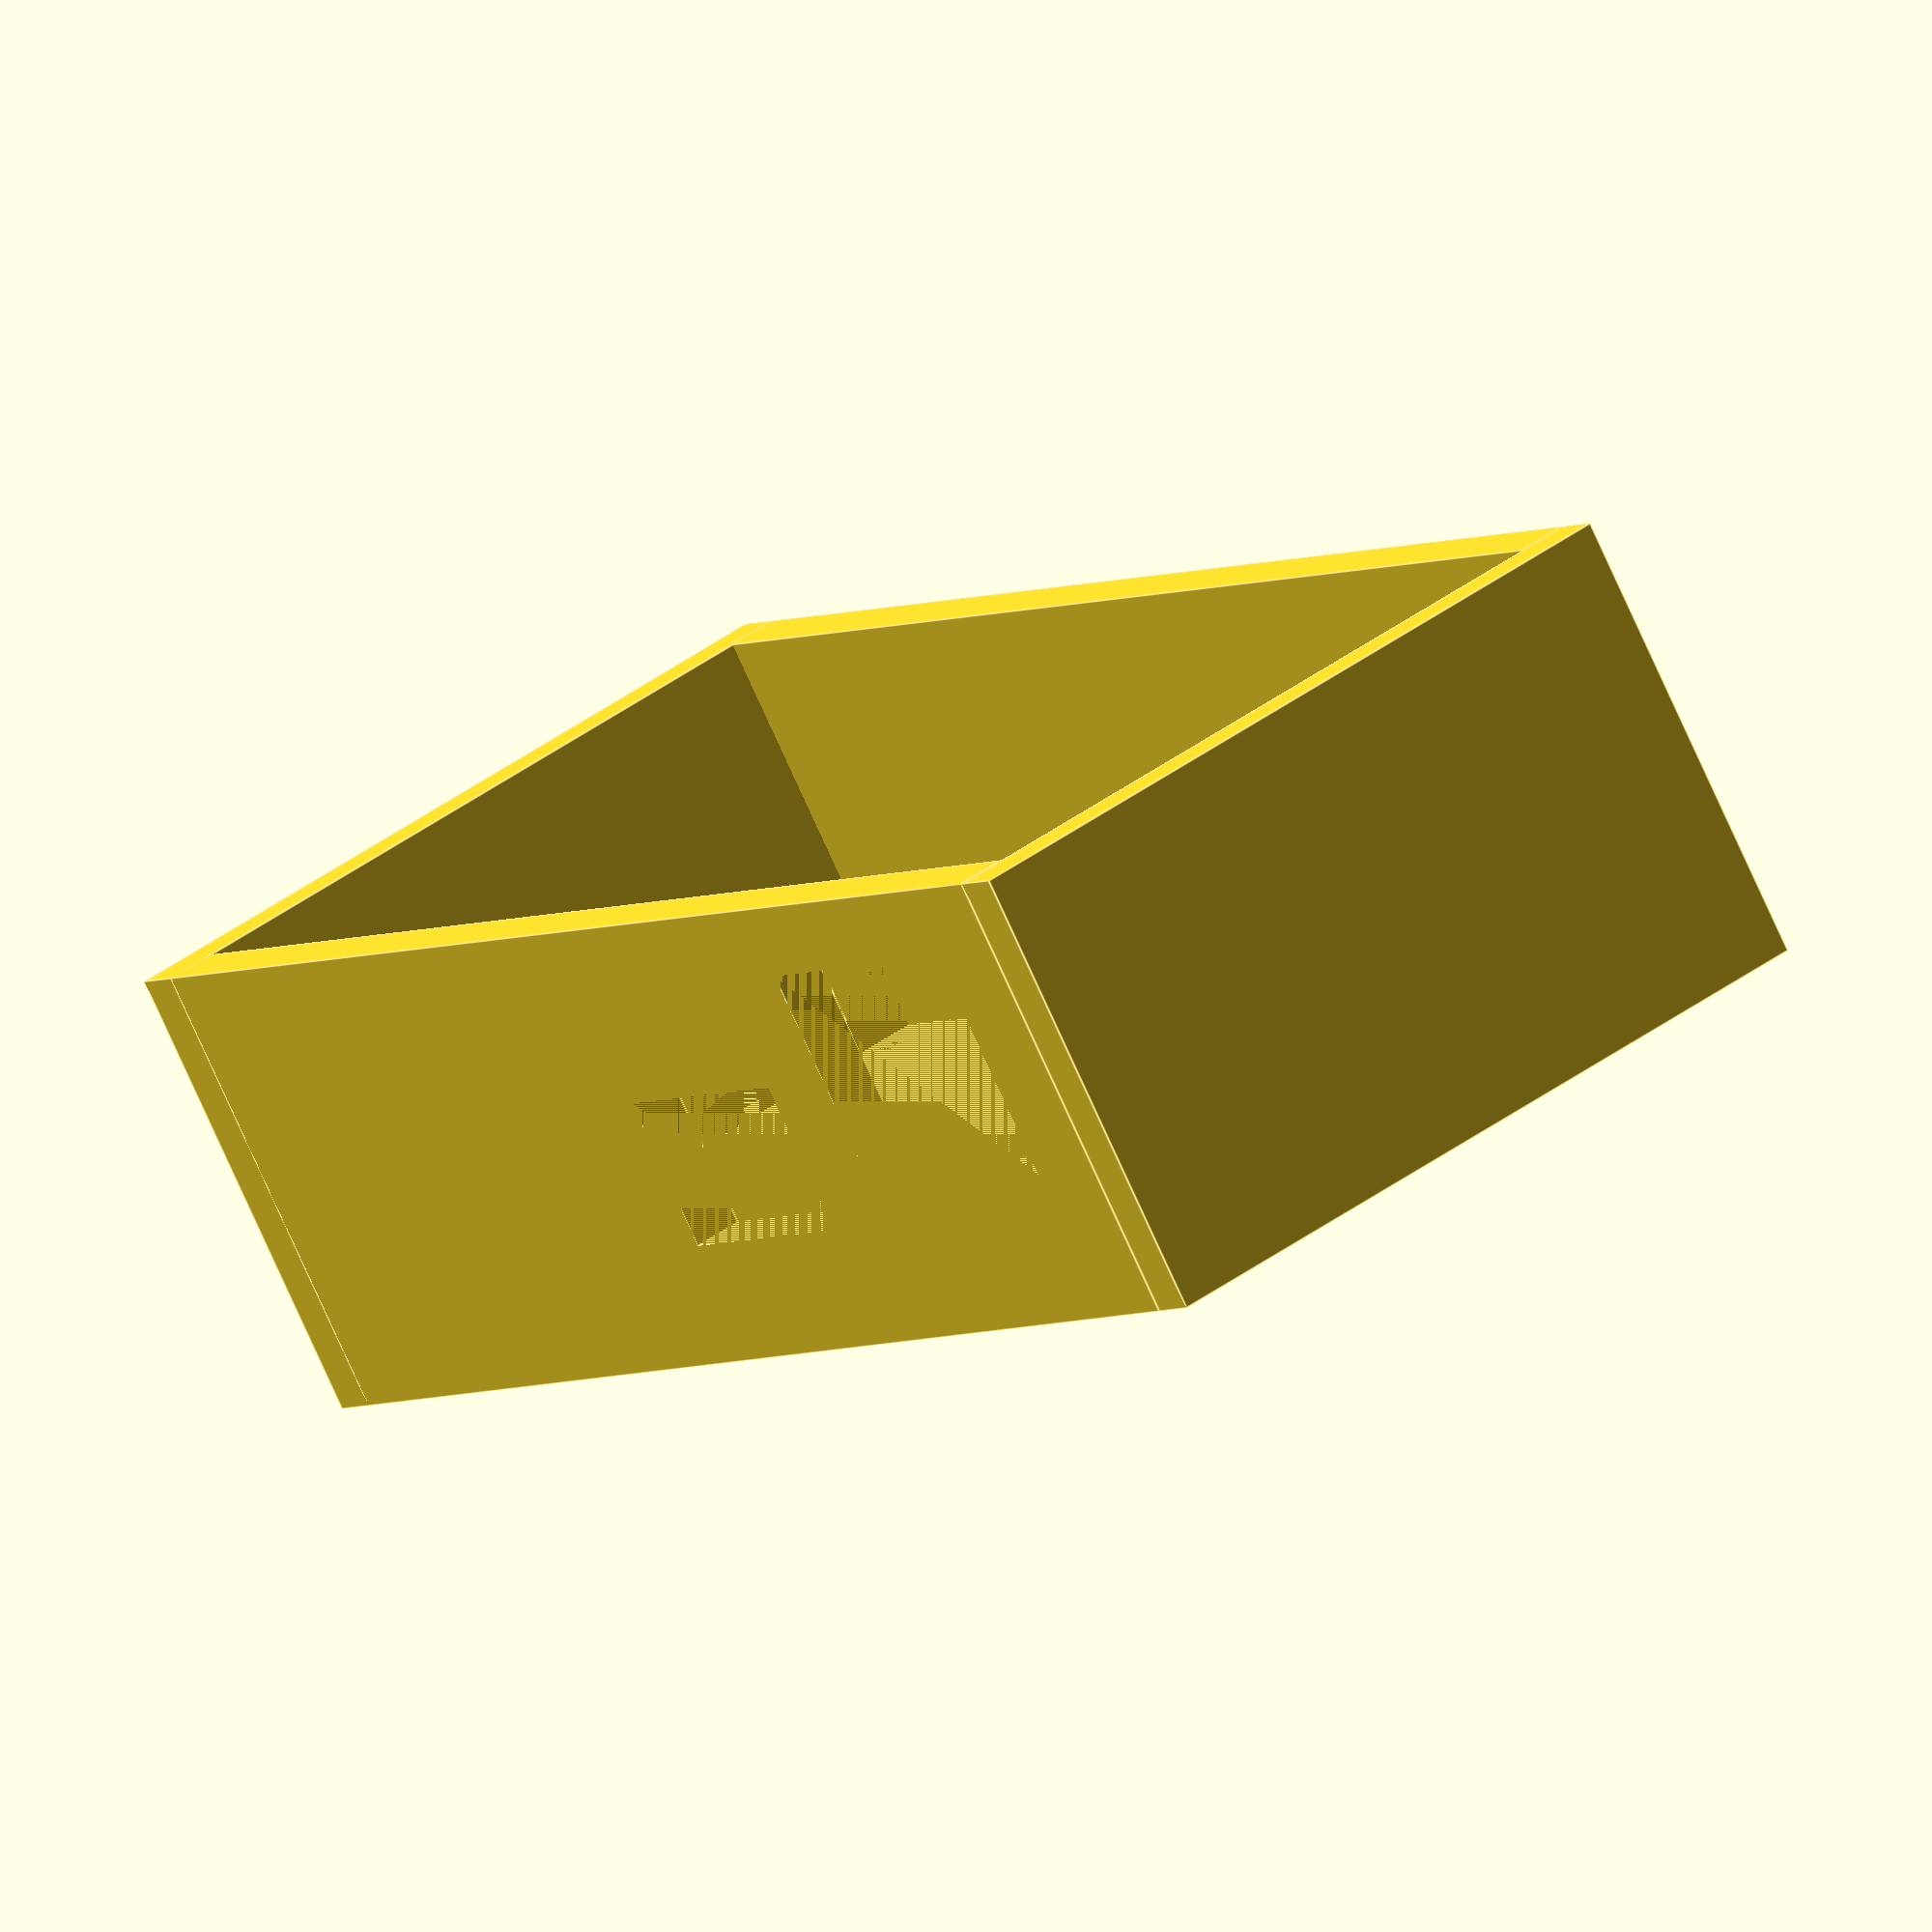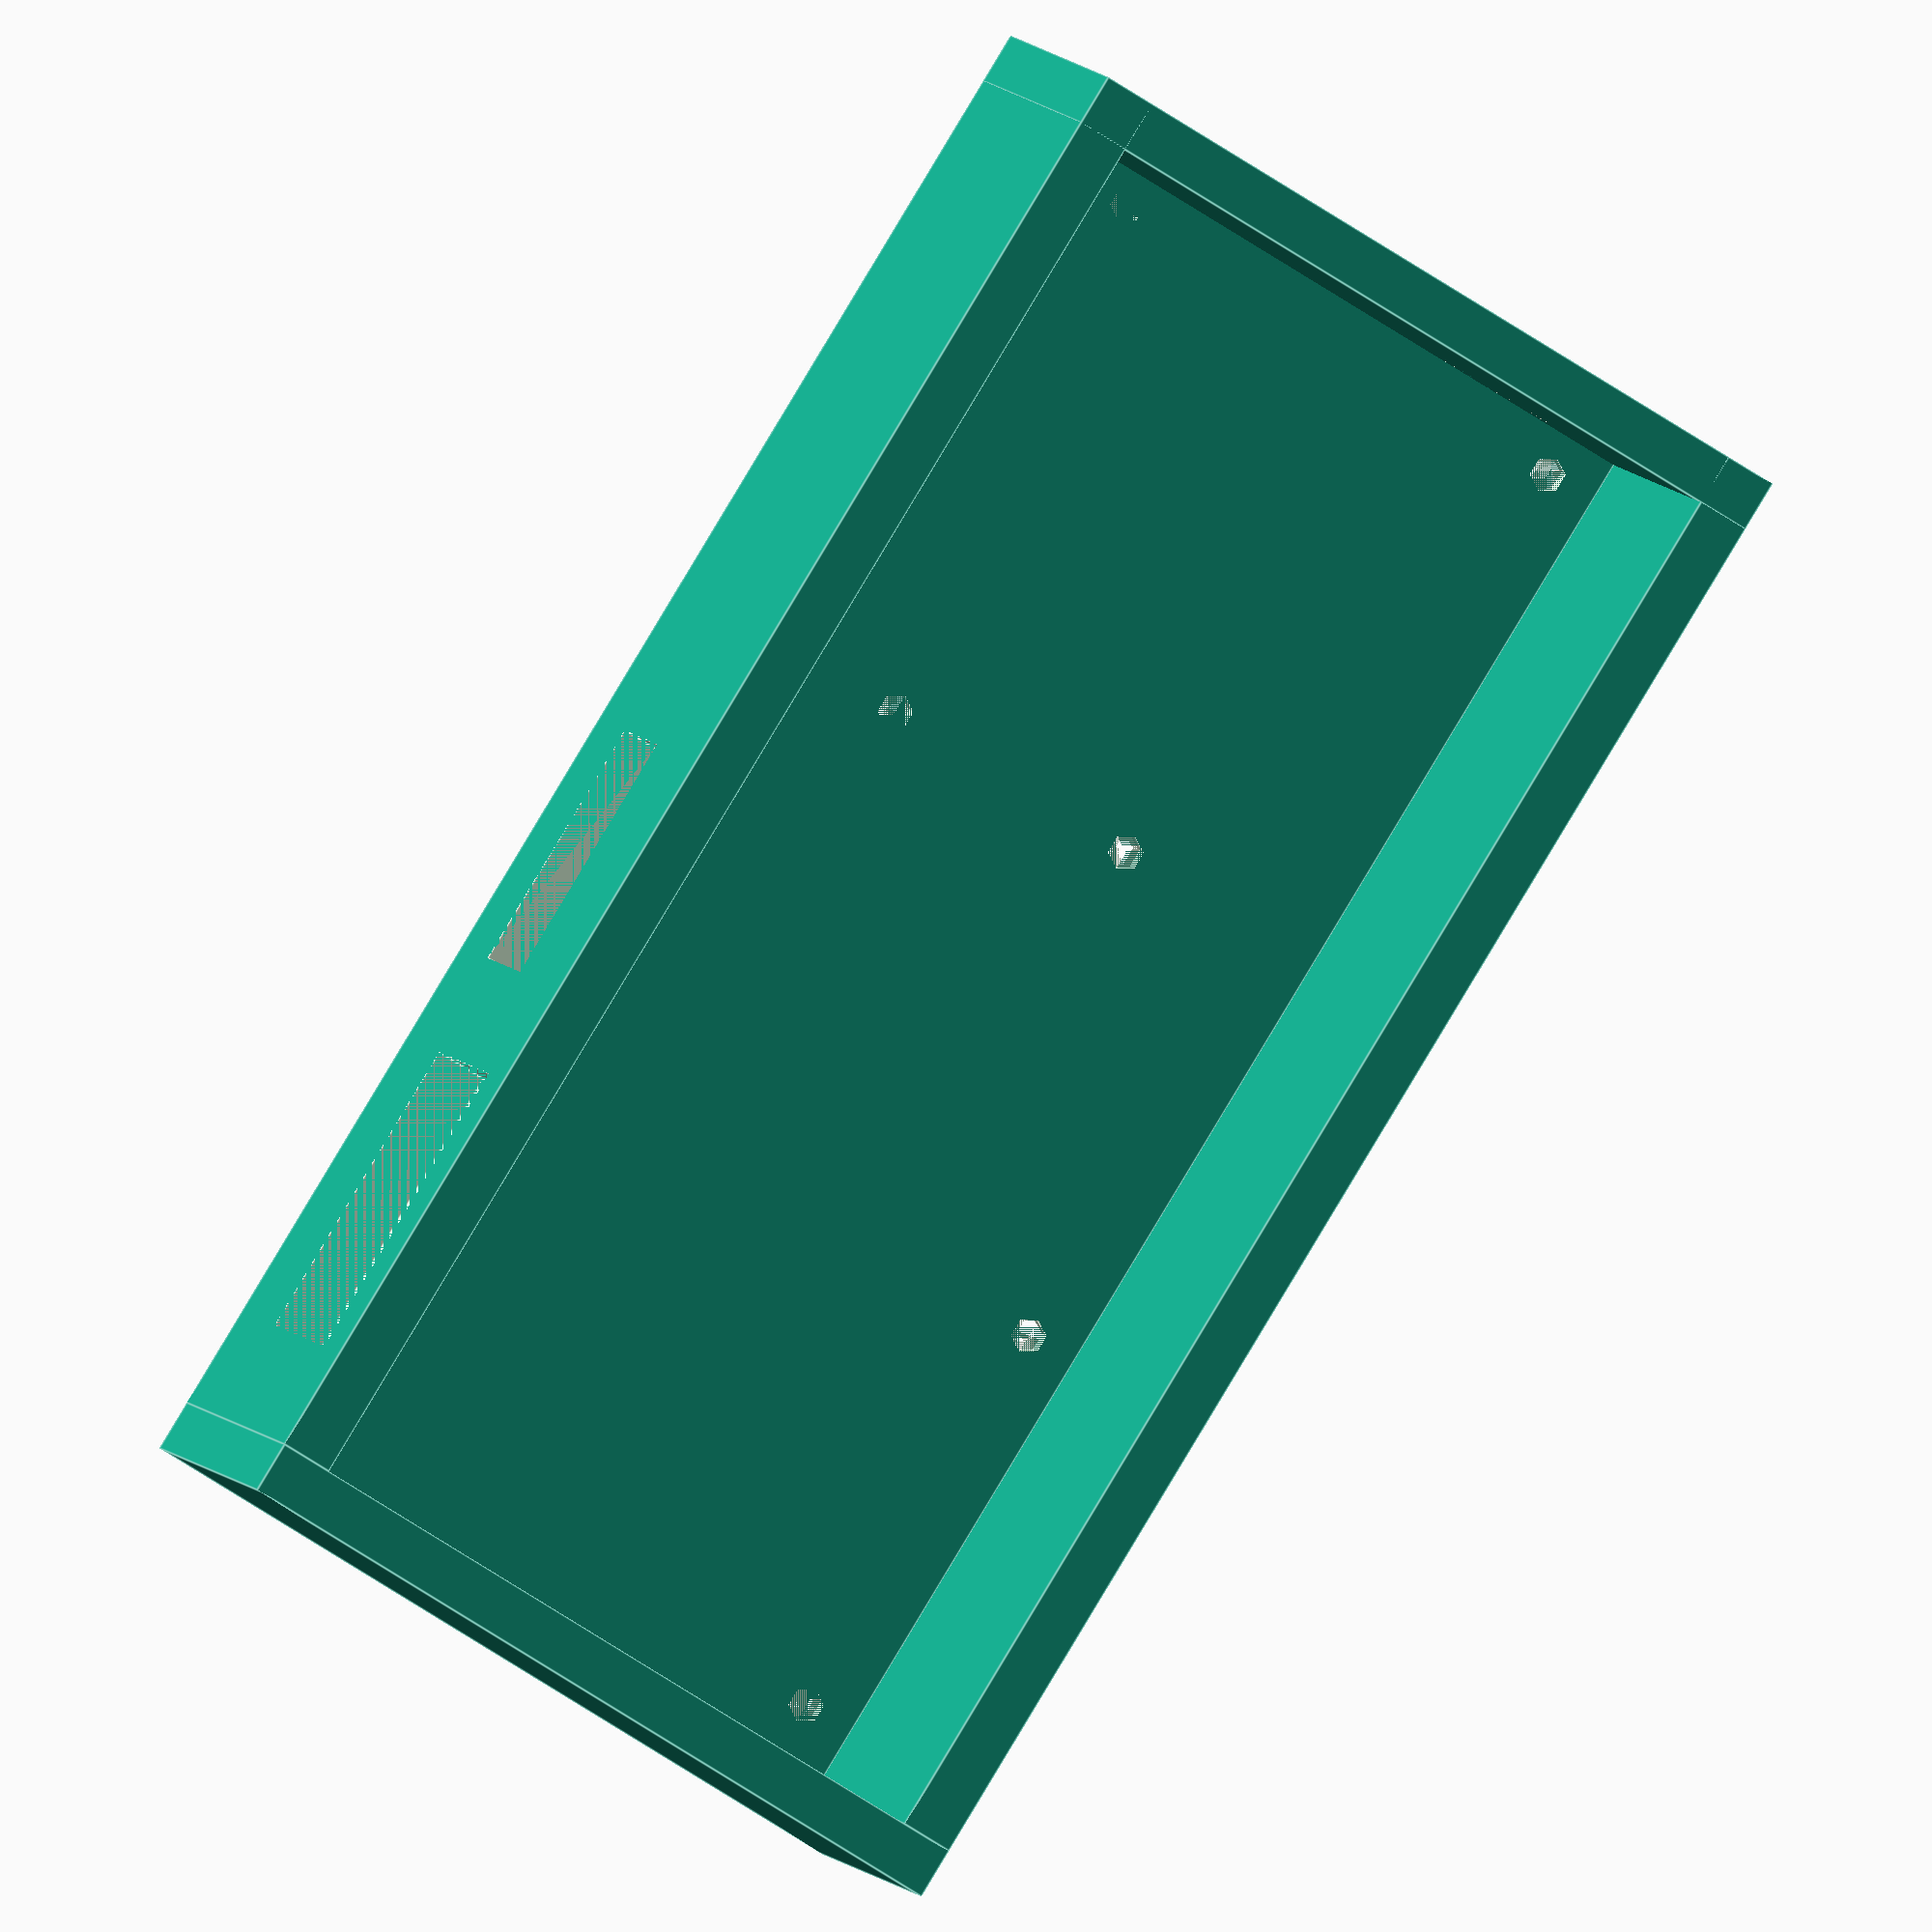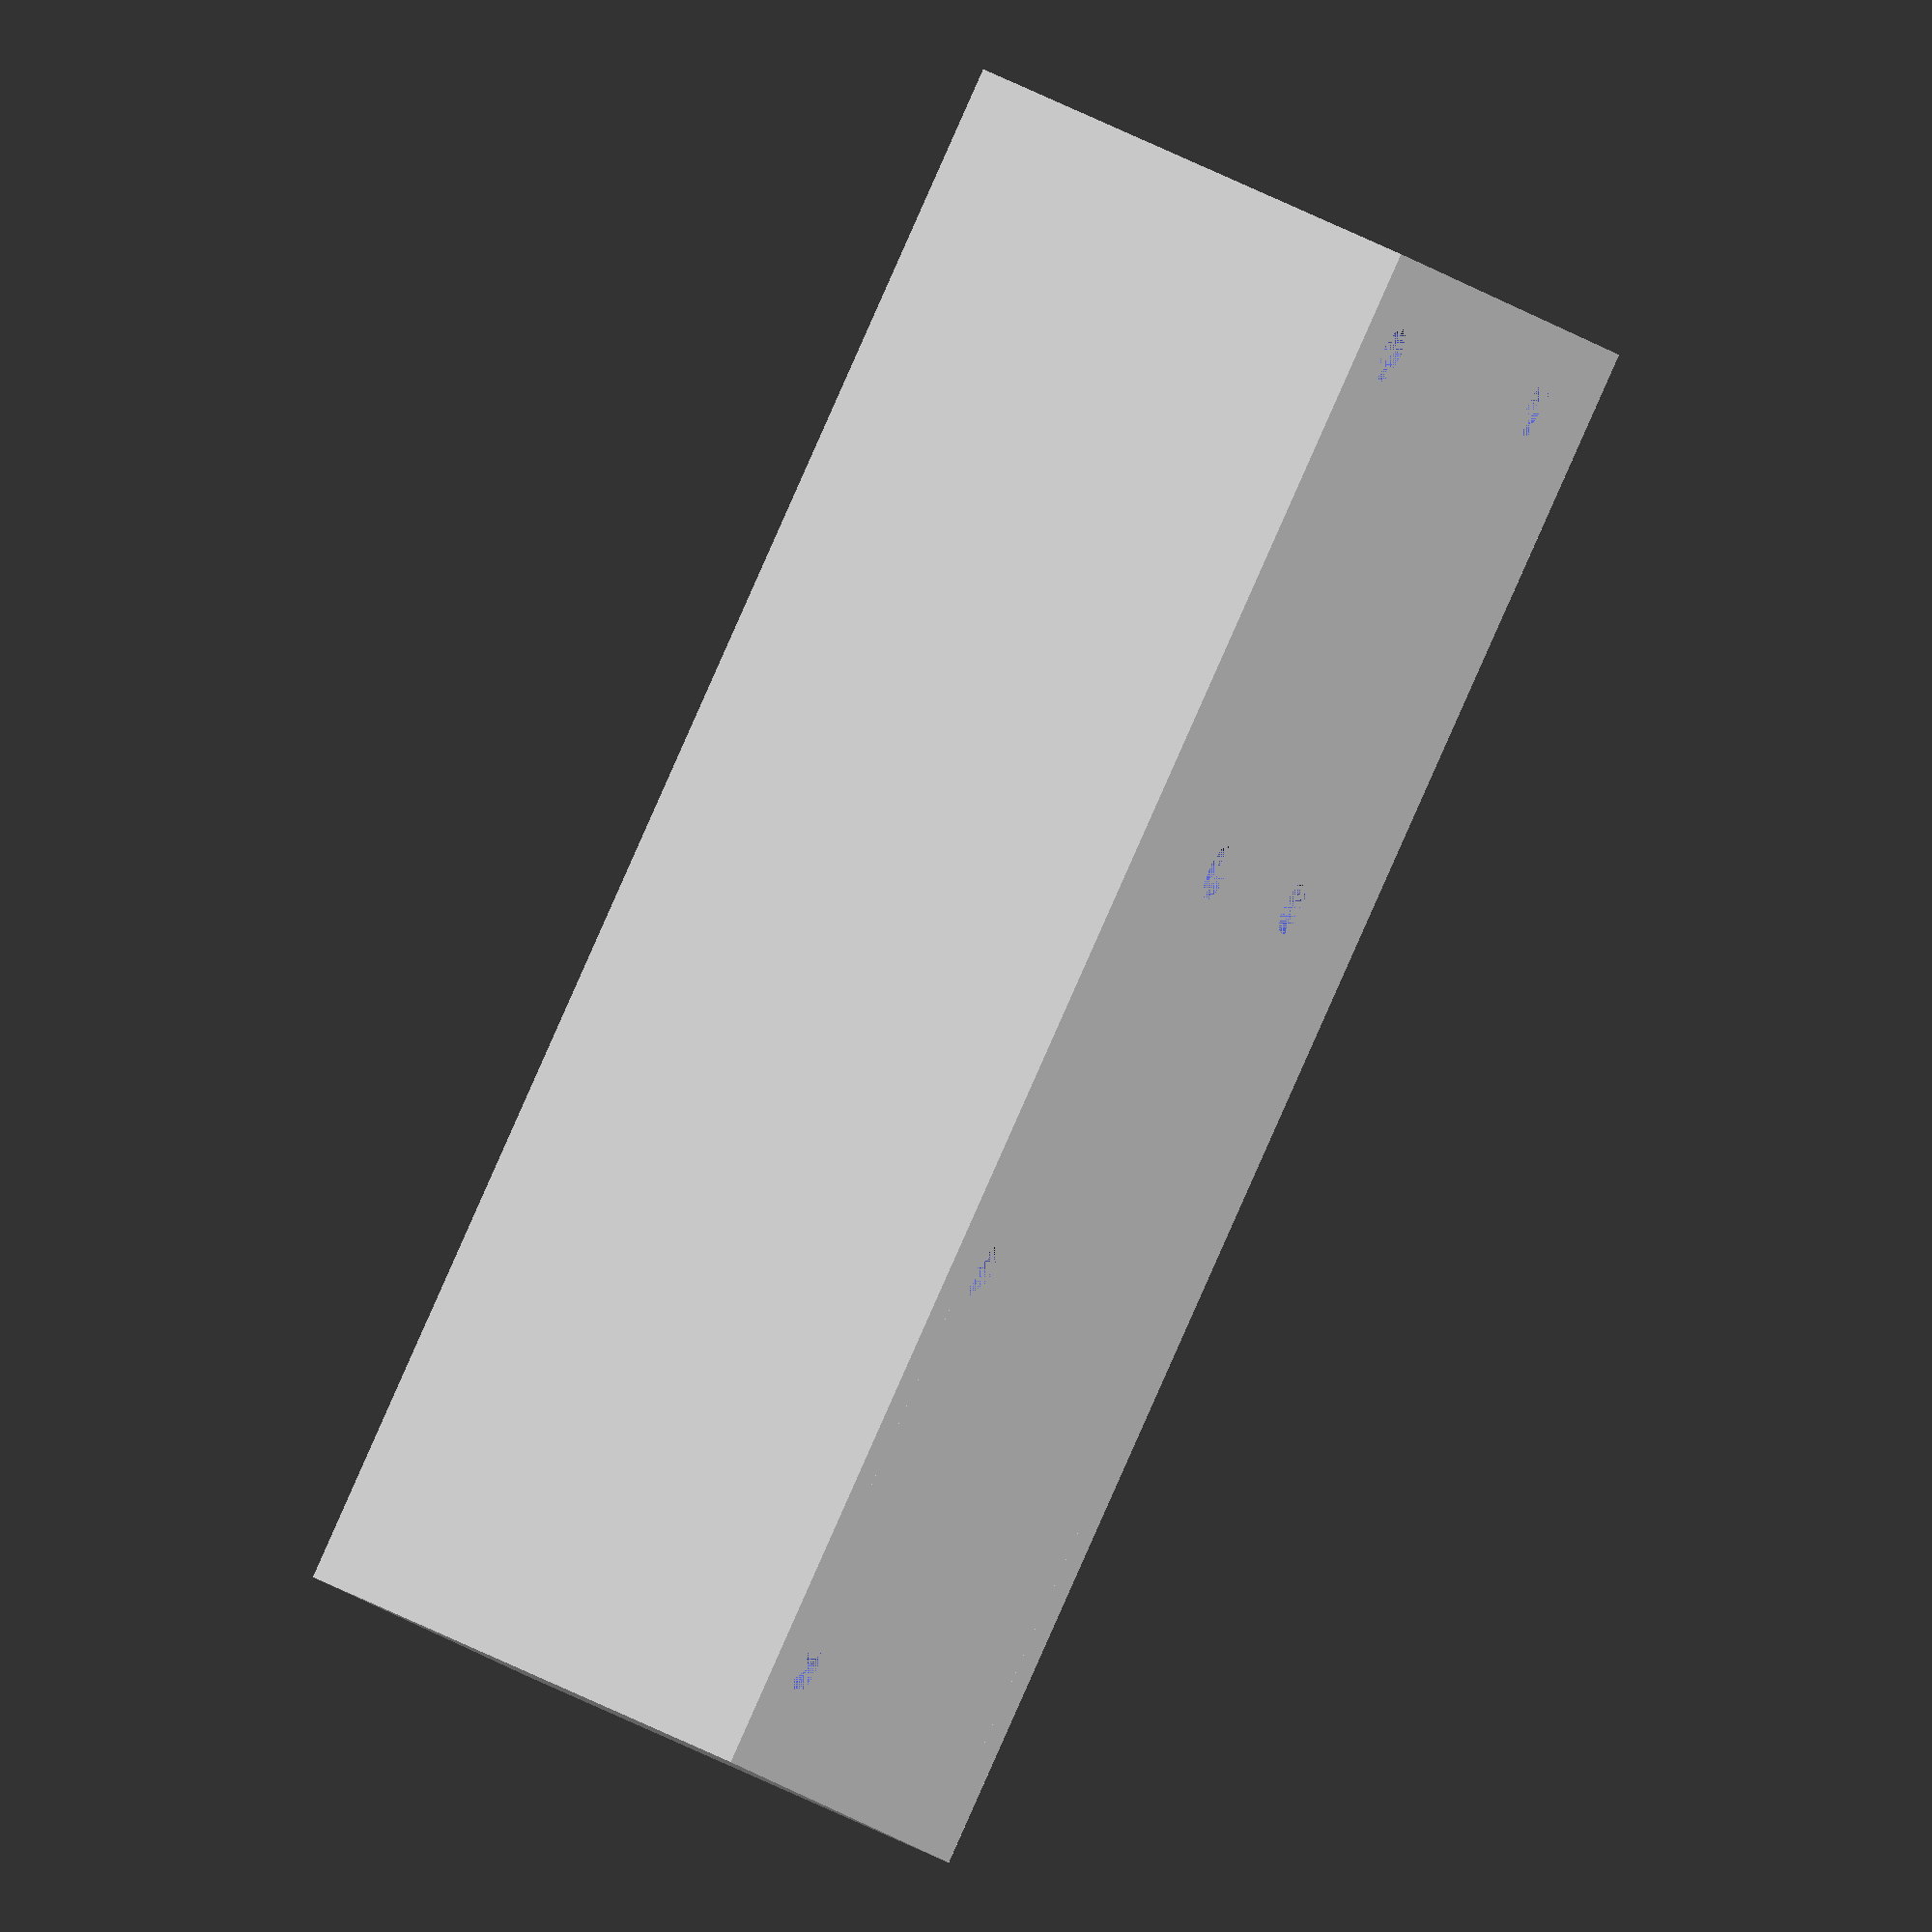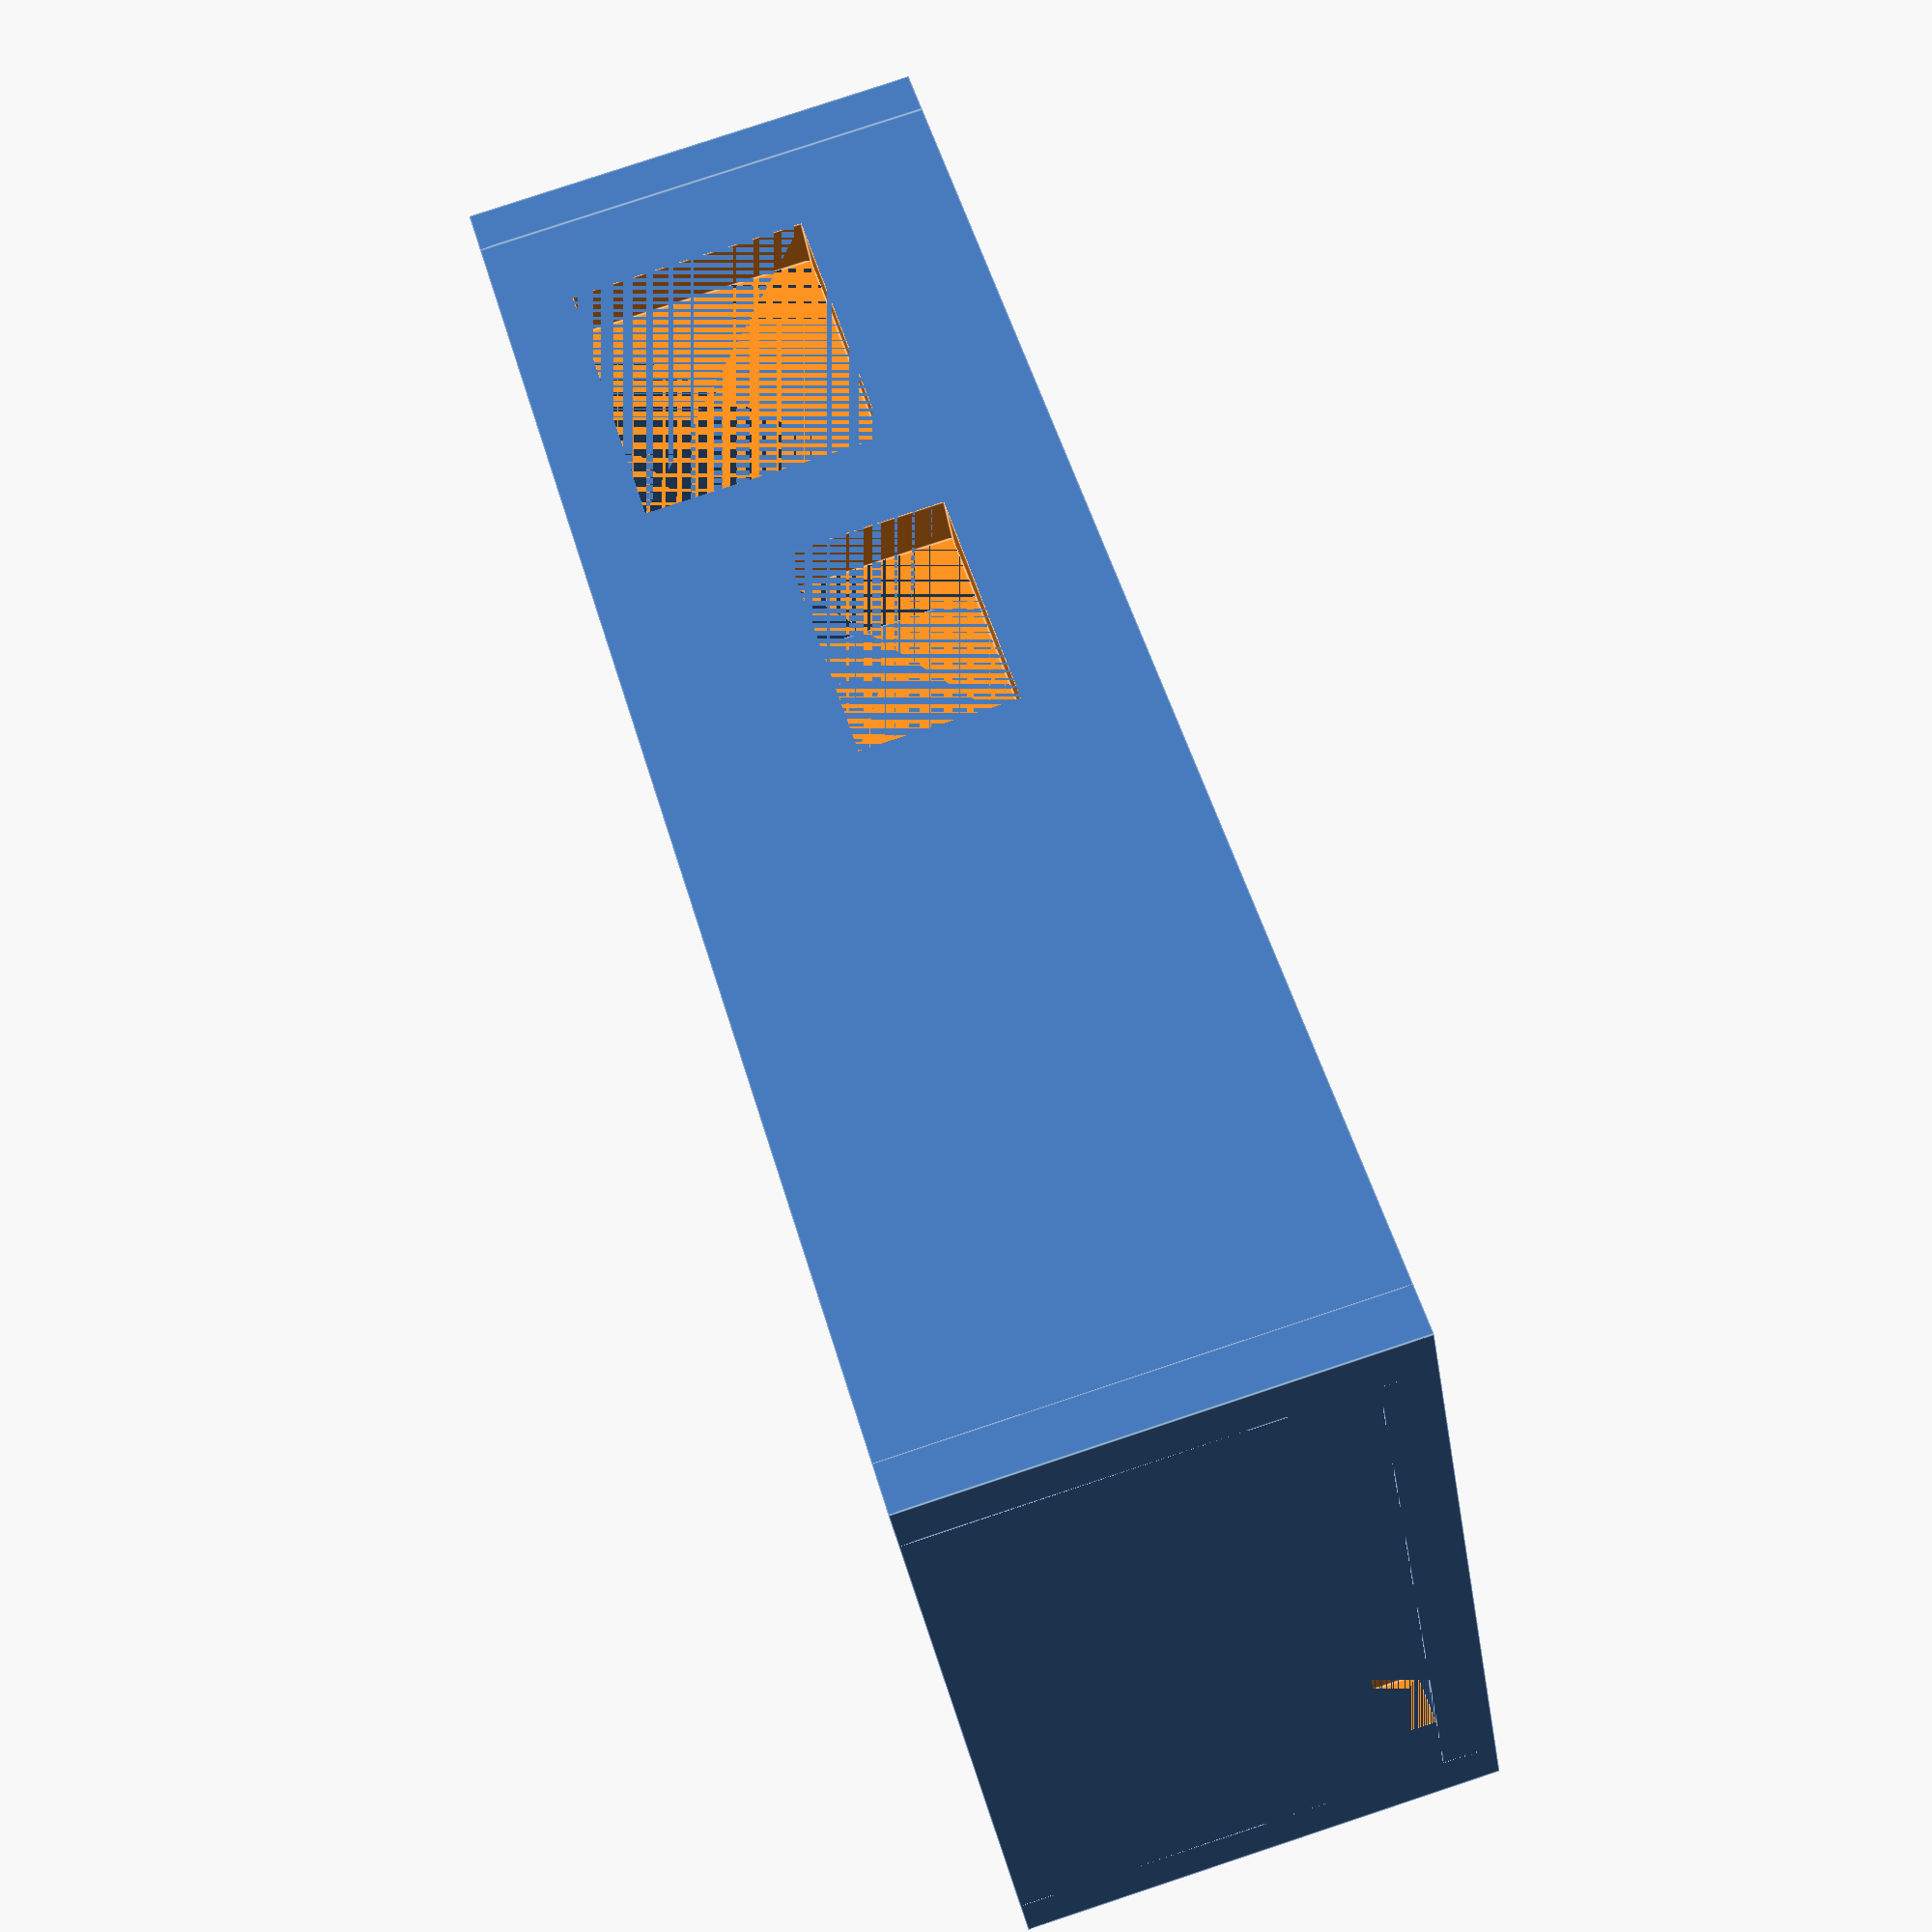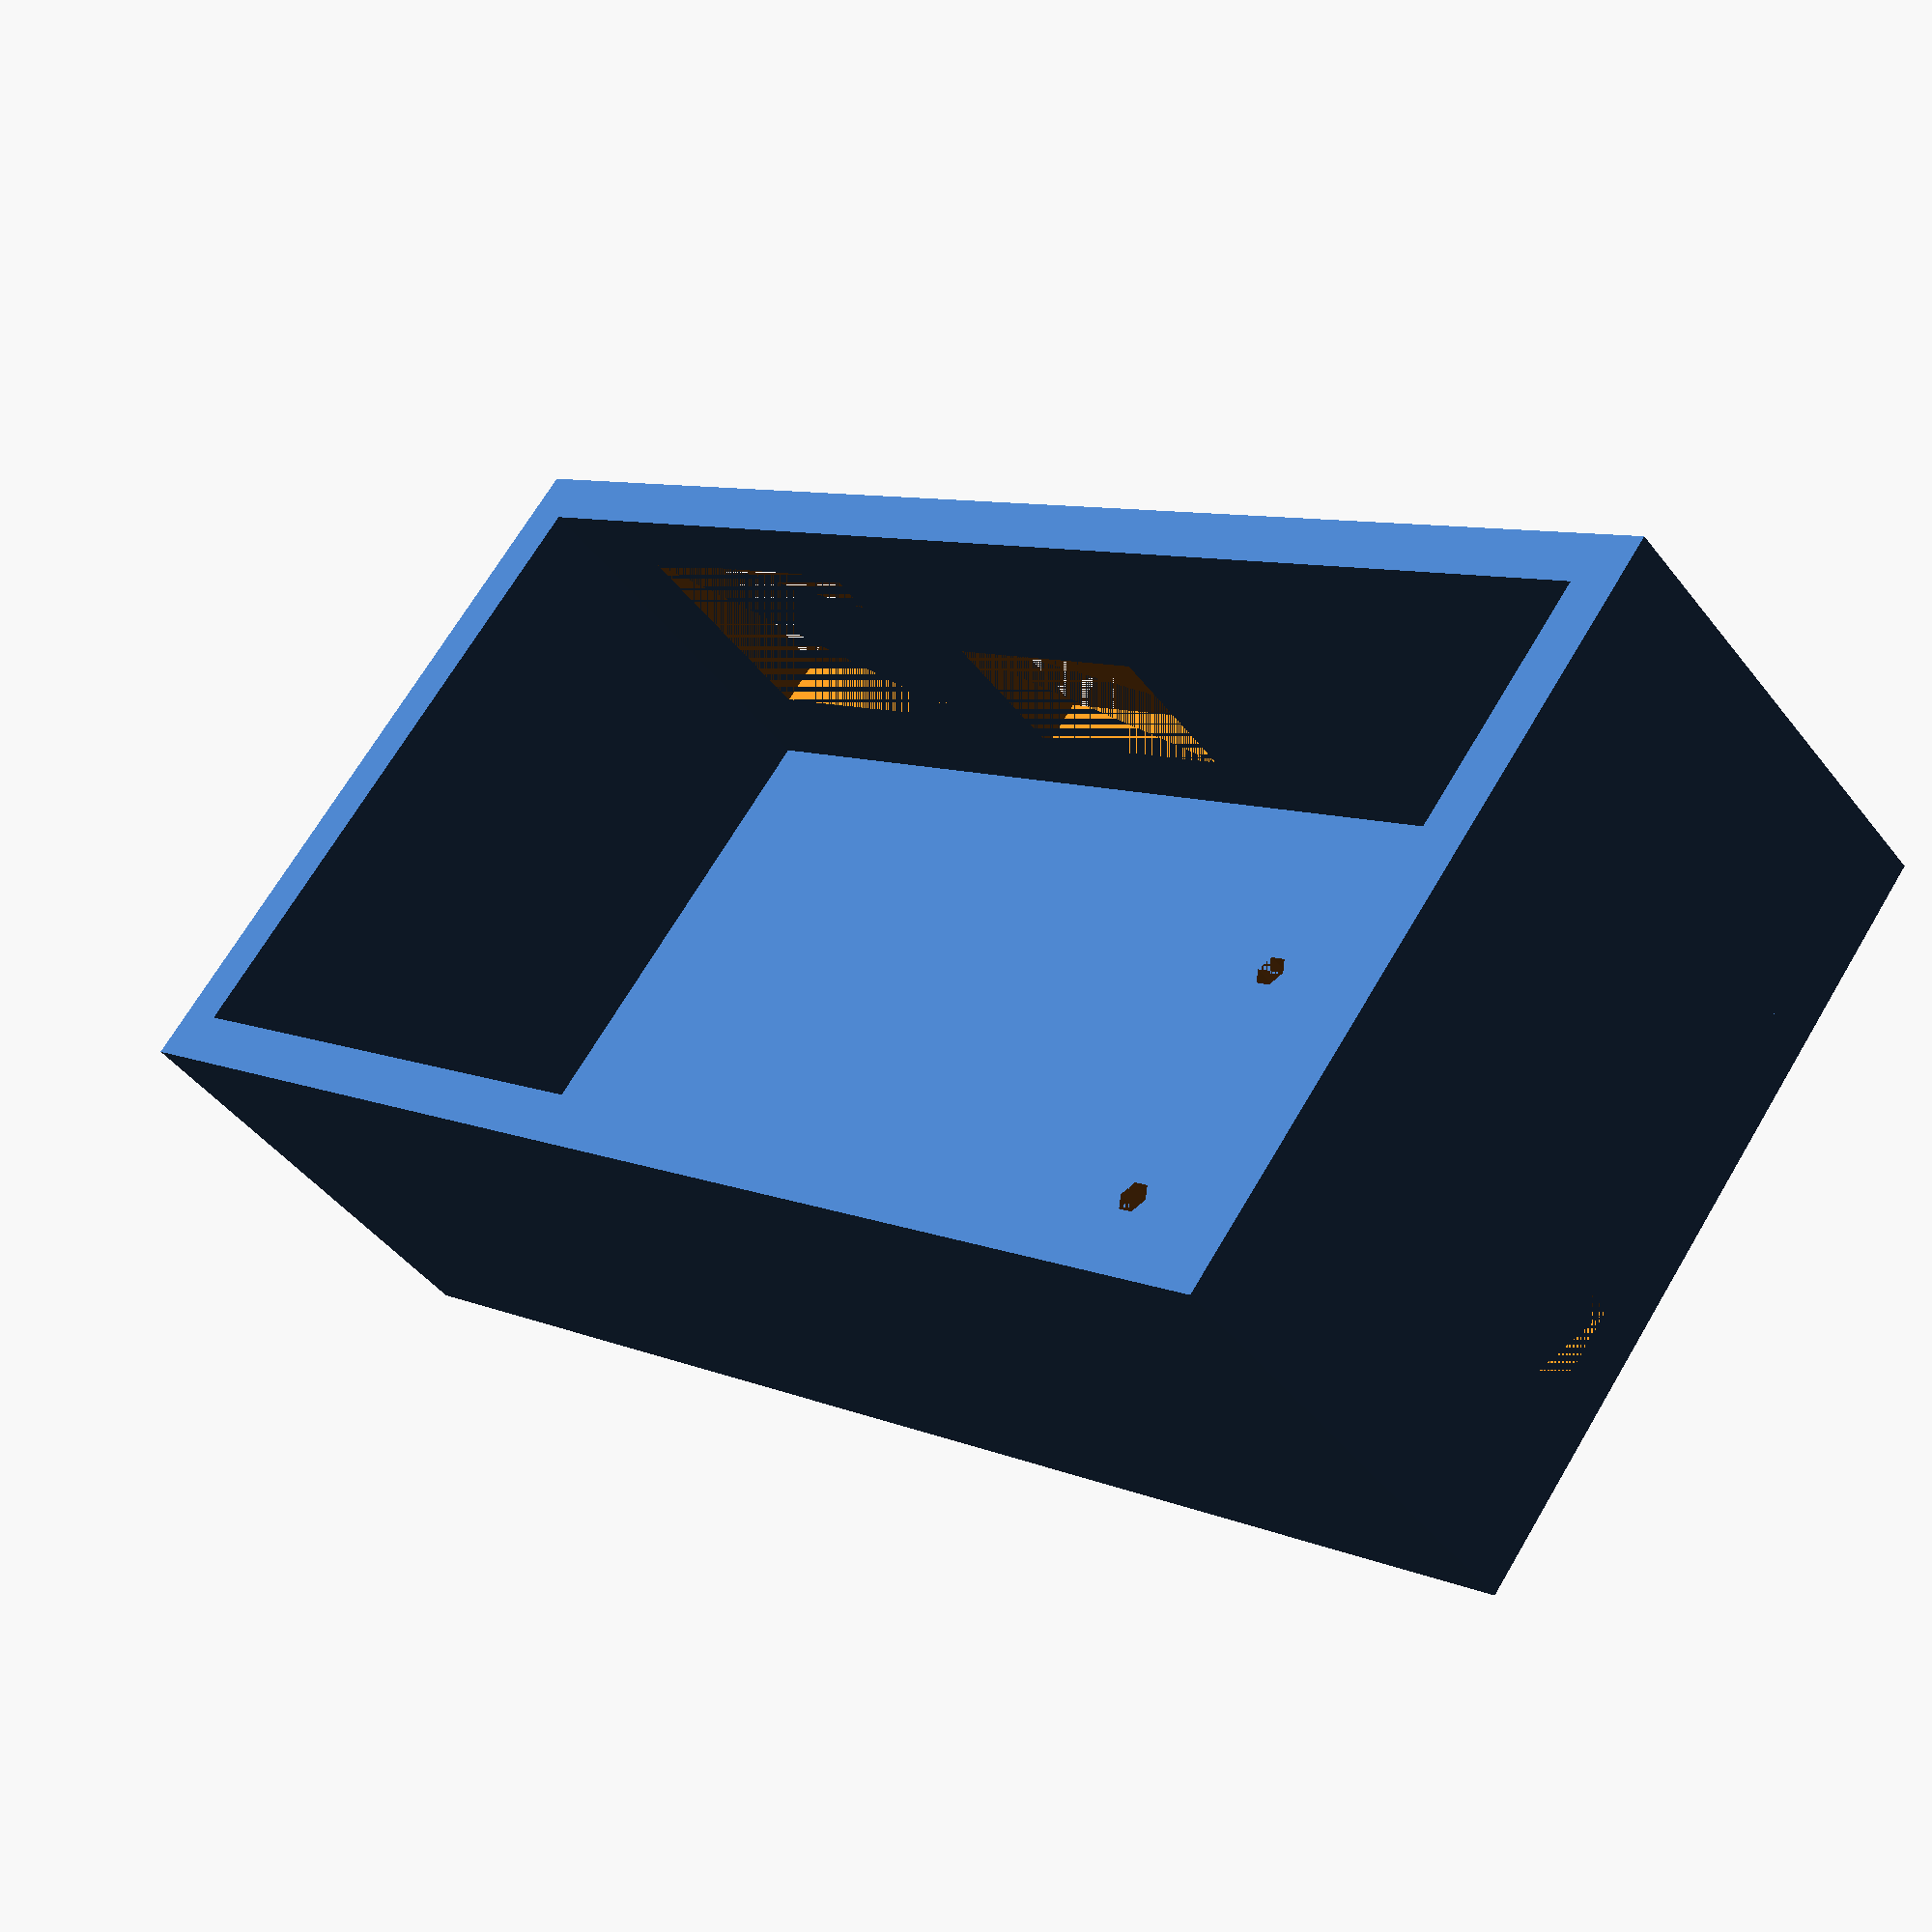
<openscad>
baseHeight =5;

wallHeight = 45;

baseWidth = 60;

baseLength = 150;

gapz = 5;
gapy = 22;

shft=5; // shift holes away from y = 0 this amount 

module fourForty ()   // countersunk no 4-40 bolt
{
cylinder(r = (0.136*25.4/2), h = baseHeight);
cylinder(r=(0.21875*25.4/2), h = (0.112*25.4));
} // number 4-40 hex socket head cap screw coutersink

difference(){

cube([baseLength,baseWidth+shft,baseHeight],center=false);

translate([6,shft,0]) {fourForty();}

translate([46.5,shft,0]) {fourForty();}

translate([90,16+shft,0]) {fourForty();}

translate([90,42+shft,0]) {fourForty();}

translate([141,shft,0]) {fourForty();}

translate([142,48+shft,0]) {fourForty();}

}

translate([0,-baseHeight,0]){
cube([baseLength,baseHeight,wallHeight],center=false);
}

difference(){ // cutouts for wallplug and switch

translate([0,baseHeight+baseWidth,0]){
cube([baseLength,baseHeight,wallHeight],center=false);
}

translate([10,baseHeight+baseWidth,10+baseHeight]){
cube([30,baseHeight,23],center=false);
}

translate([50,baseHeight+baseWidth,7+baseHeight]){
cube([25,baseHeight,15],center=false);
}

}

translate([-baseHeight,-baseHeight,0]){
cube([baseHeight,baseWidth+3*baseHeight,wallHeight],center=false);
}

difference(){

translate([-baseHeight+baseLength,-baseHeight,0]){
cube([baseHeight,baseWidth+3*baseHeight,wallHeight],center=false);
}

translate([-baseHeight+baseLength,-baseHeight+8+shft,gapz]){
cube([baseHeight,12,gapz],center=false);
}

}

</openscad>
<views>
elev=78.4 azim=235.8 roll=24.4 proj=o view=edges
elev=174.9 azim=121.8 roll=191.8 proj=o view=edges
elev=307.9 azim=213.9 roll=119.3 proj=o view=wireframe
elev=98.1 azim=150.3 roll=108.3 proj=p view=edges
elev=226.0 azim=218.6 roll=144.5 proj=p view=wireframe
</views>
